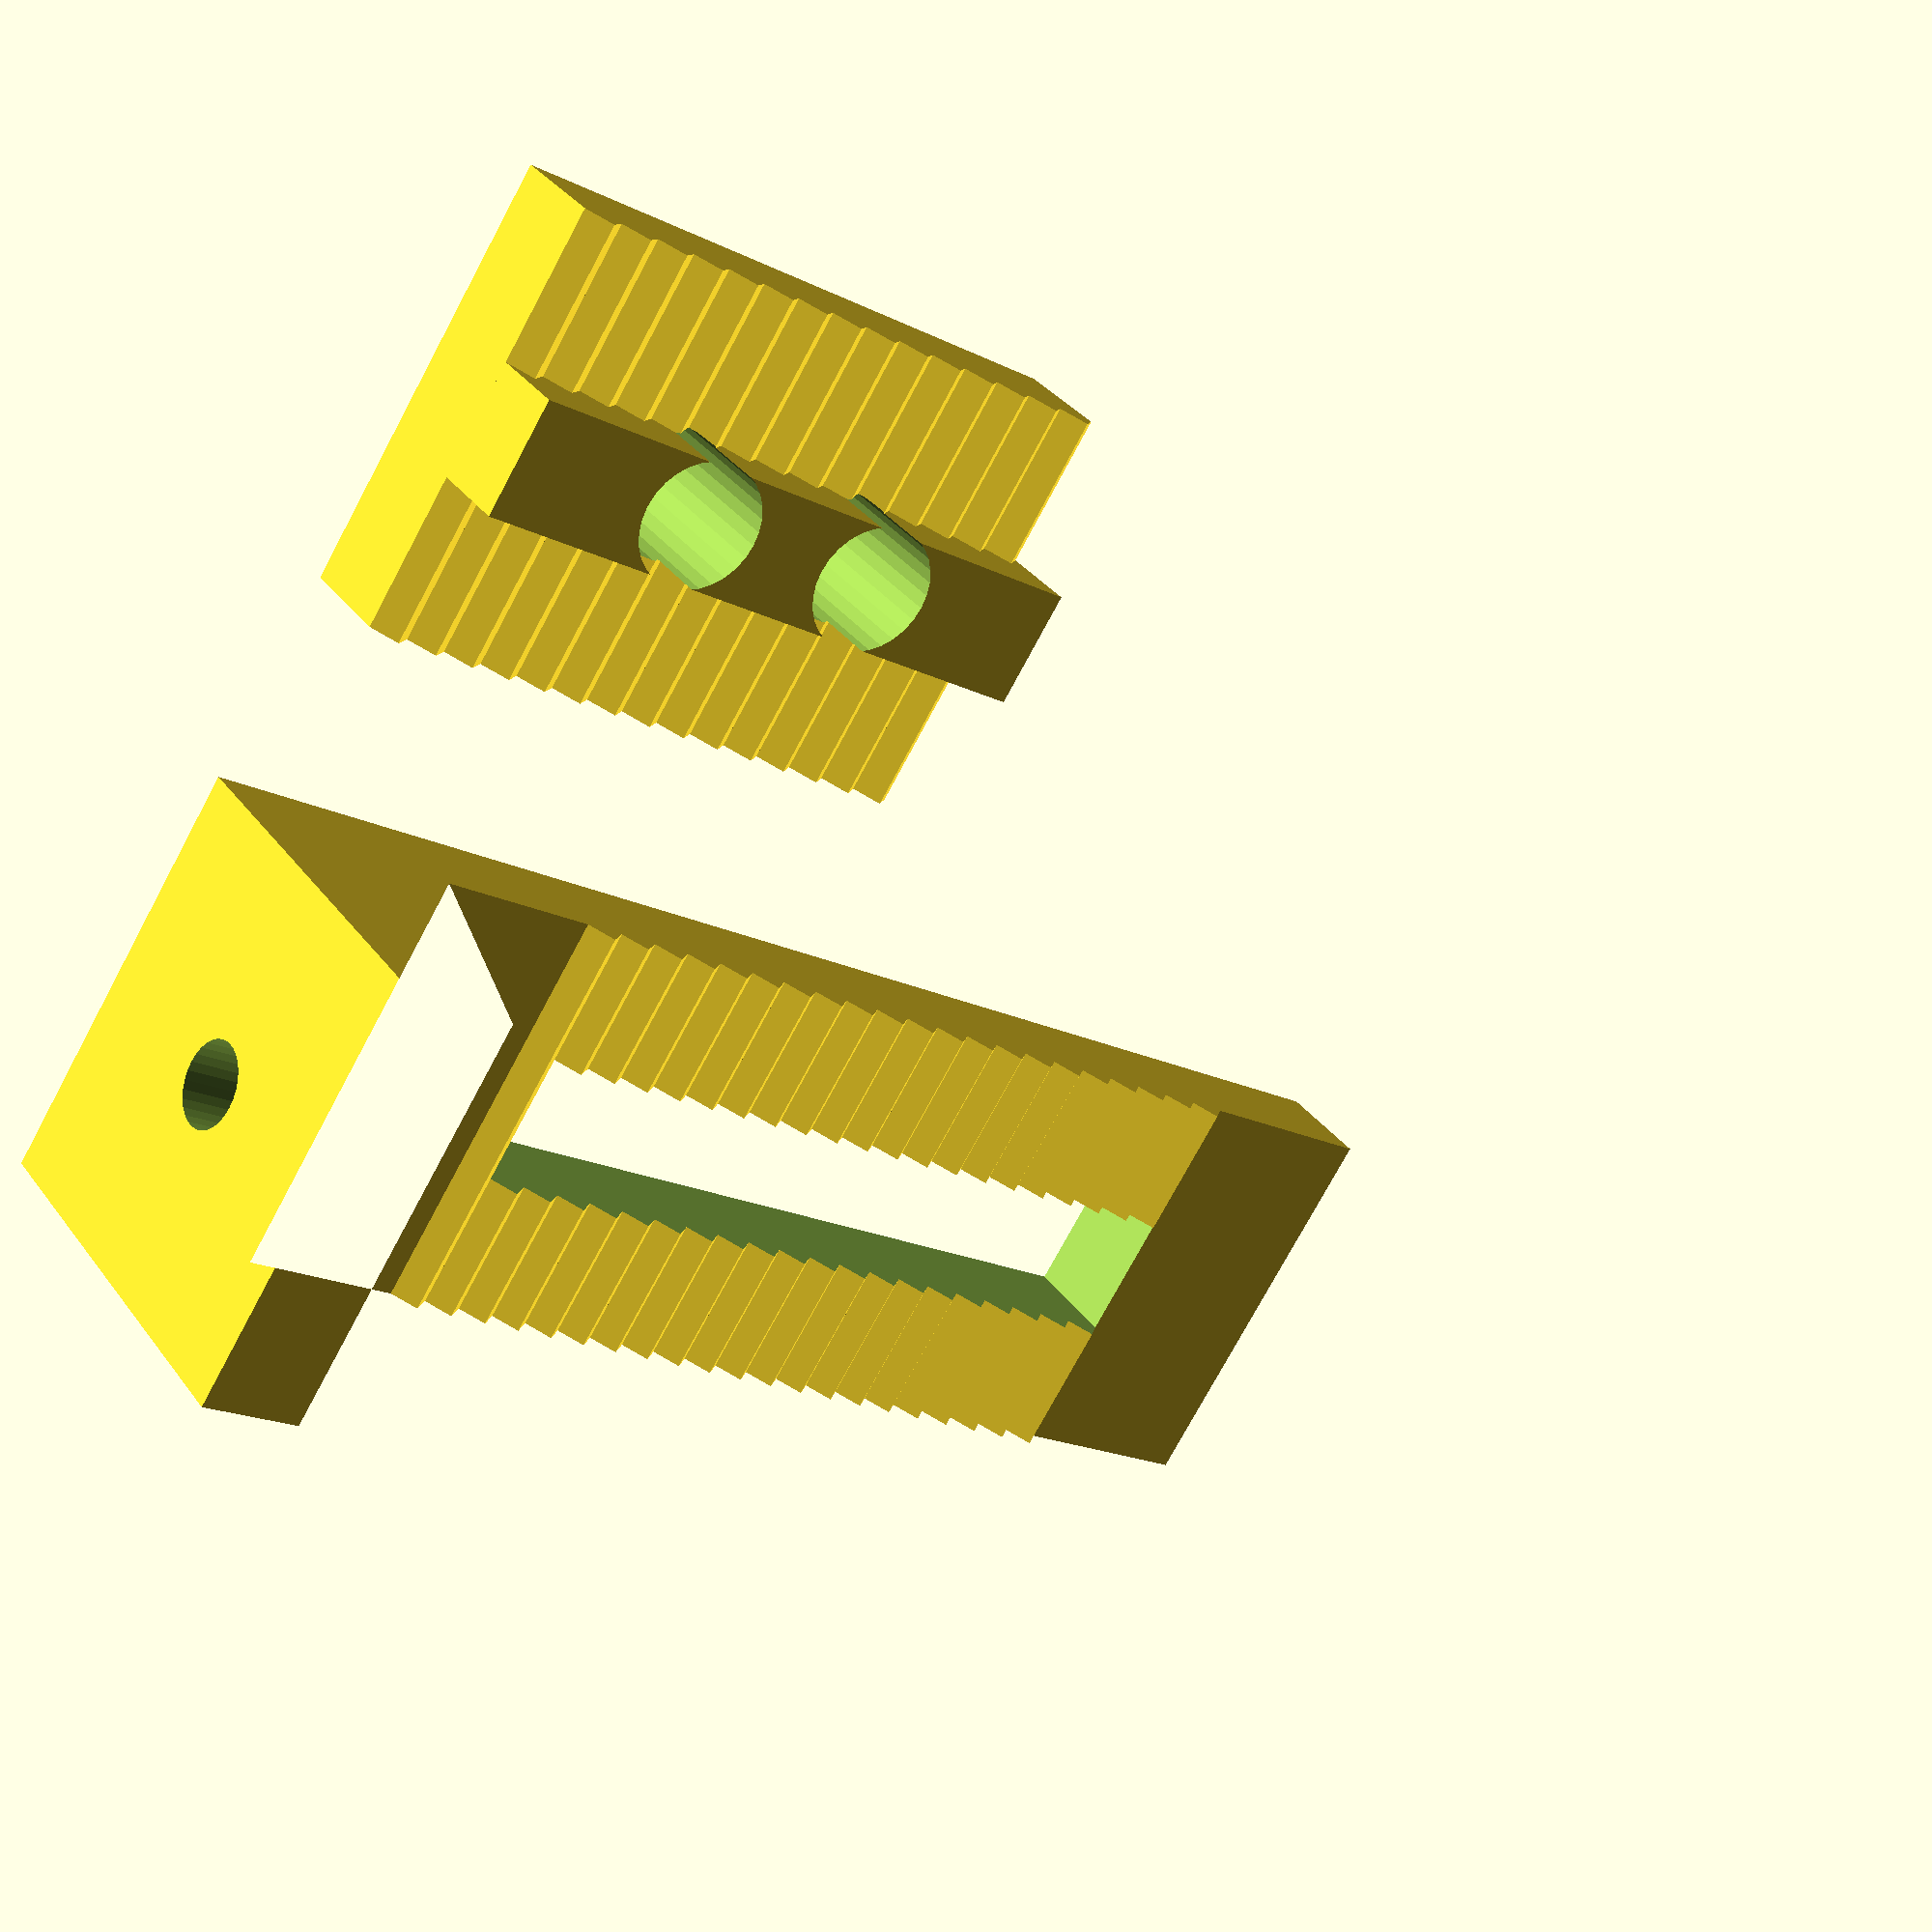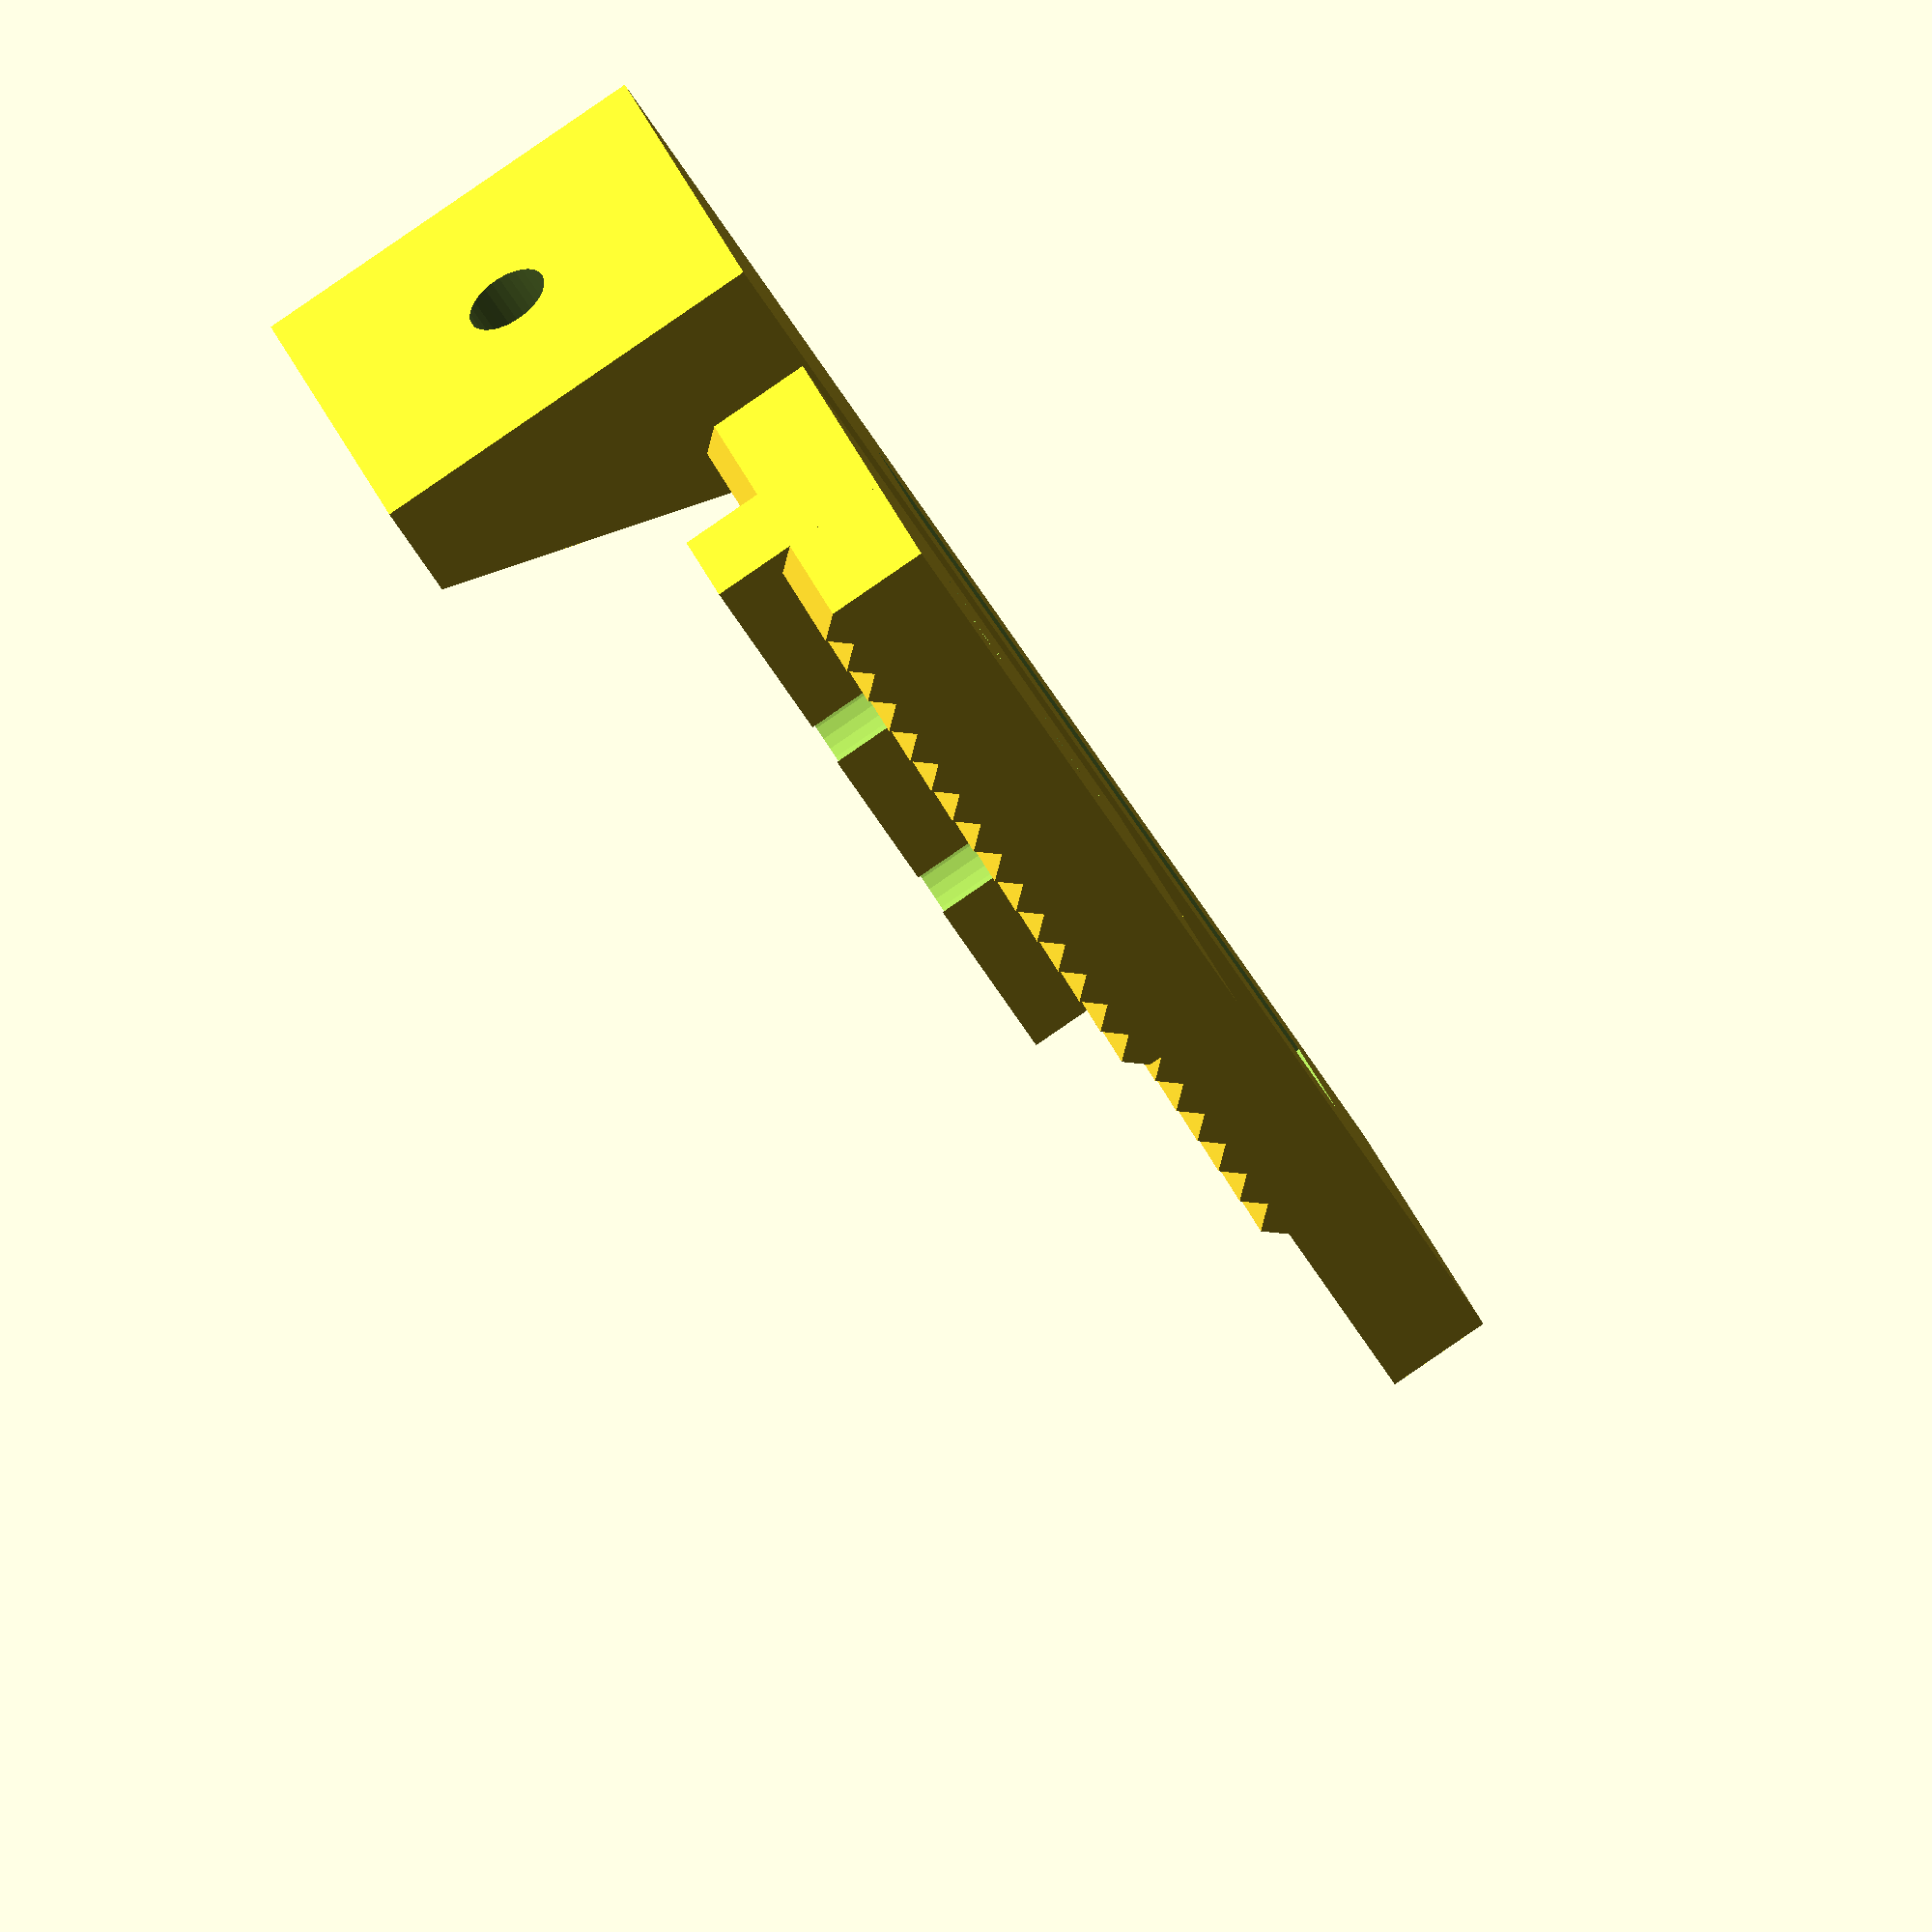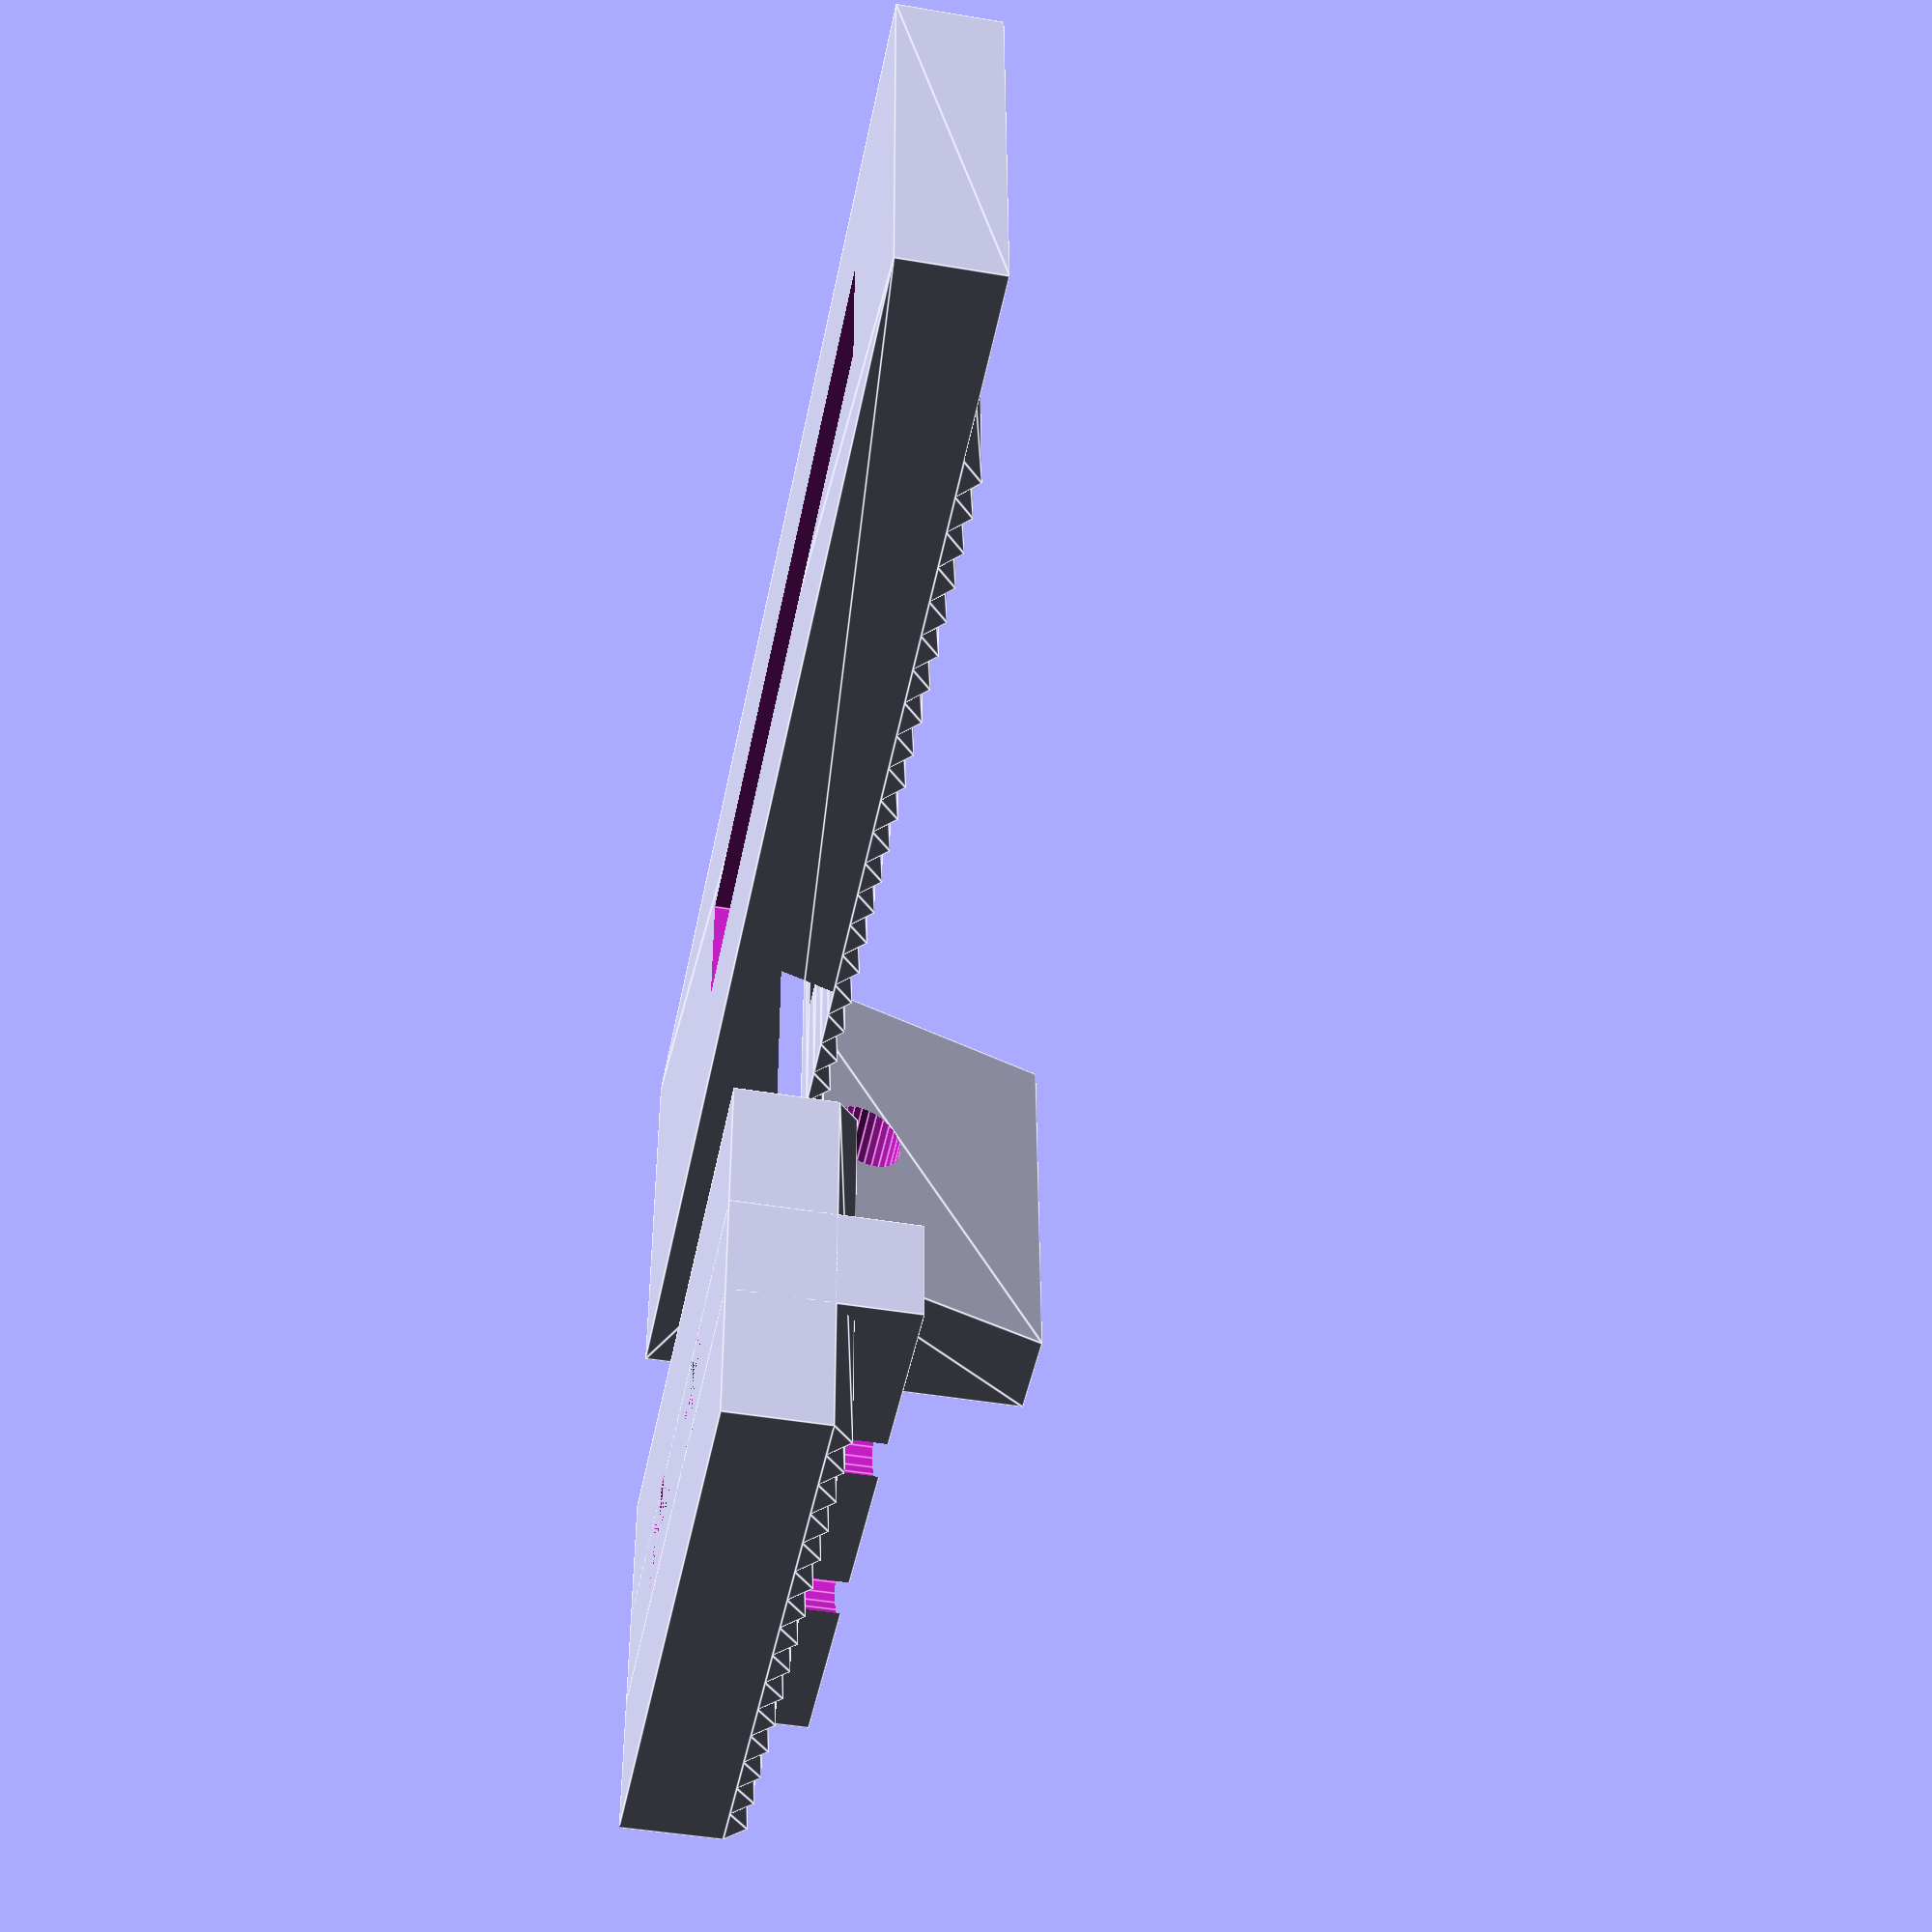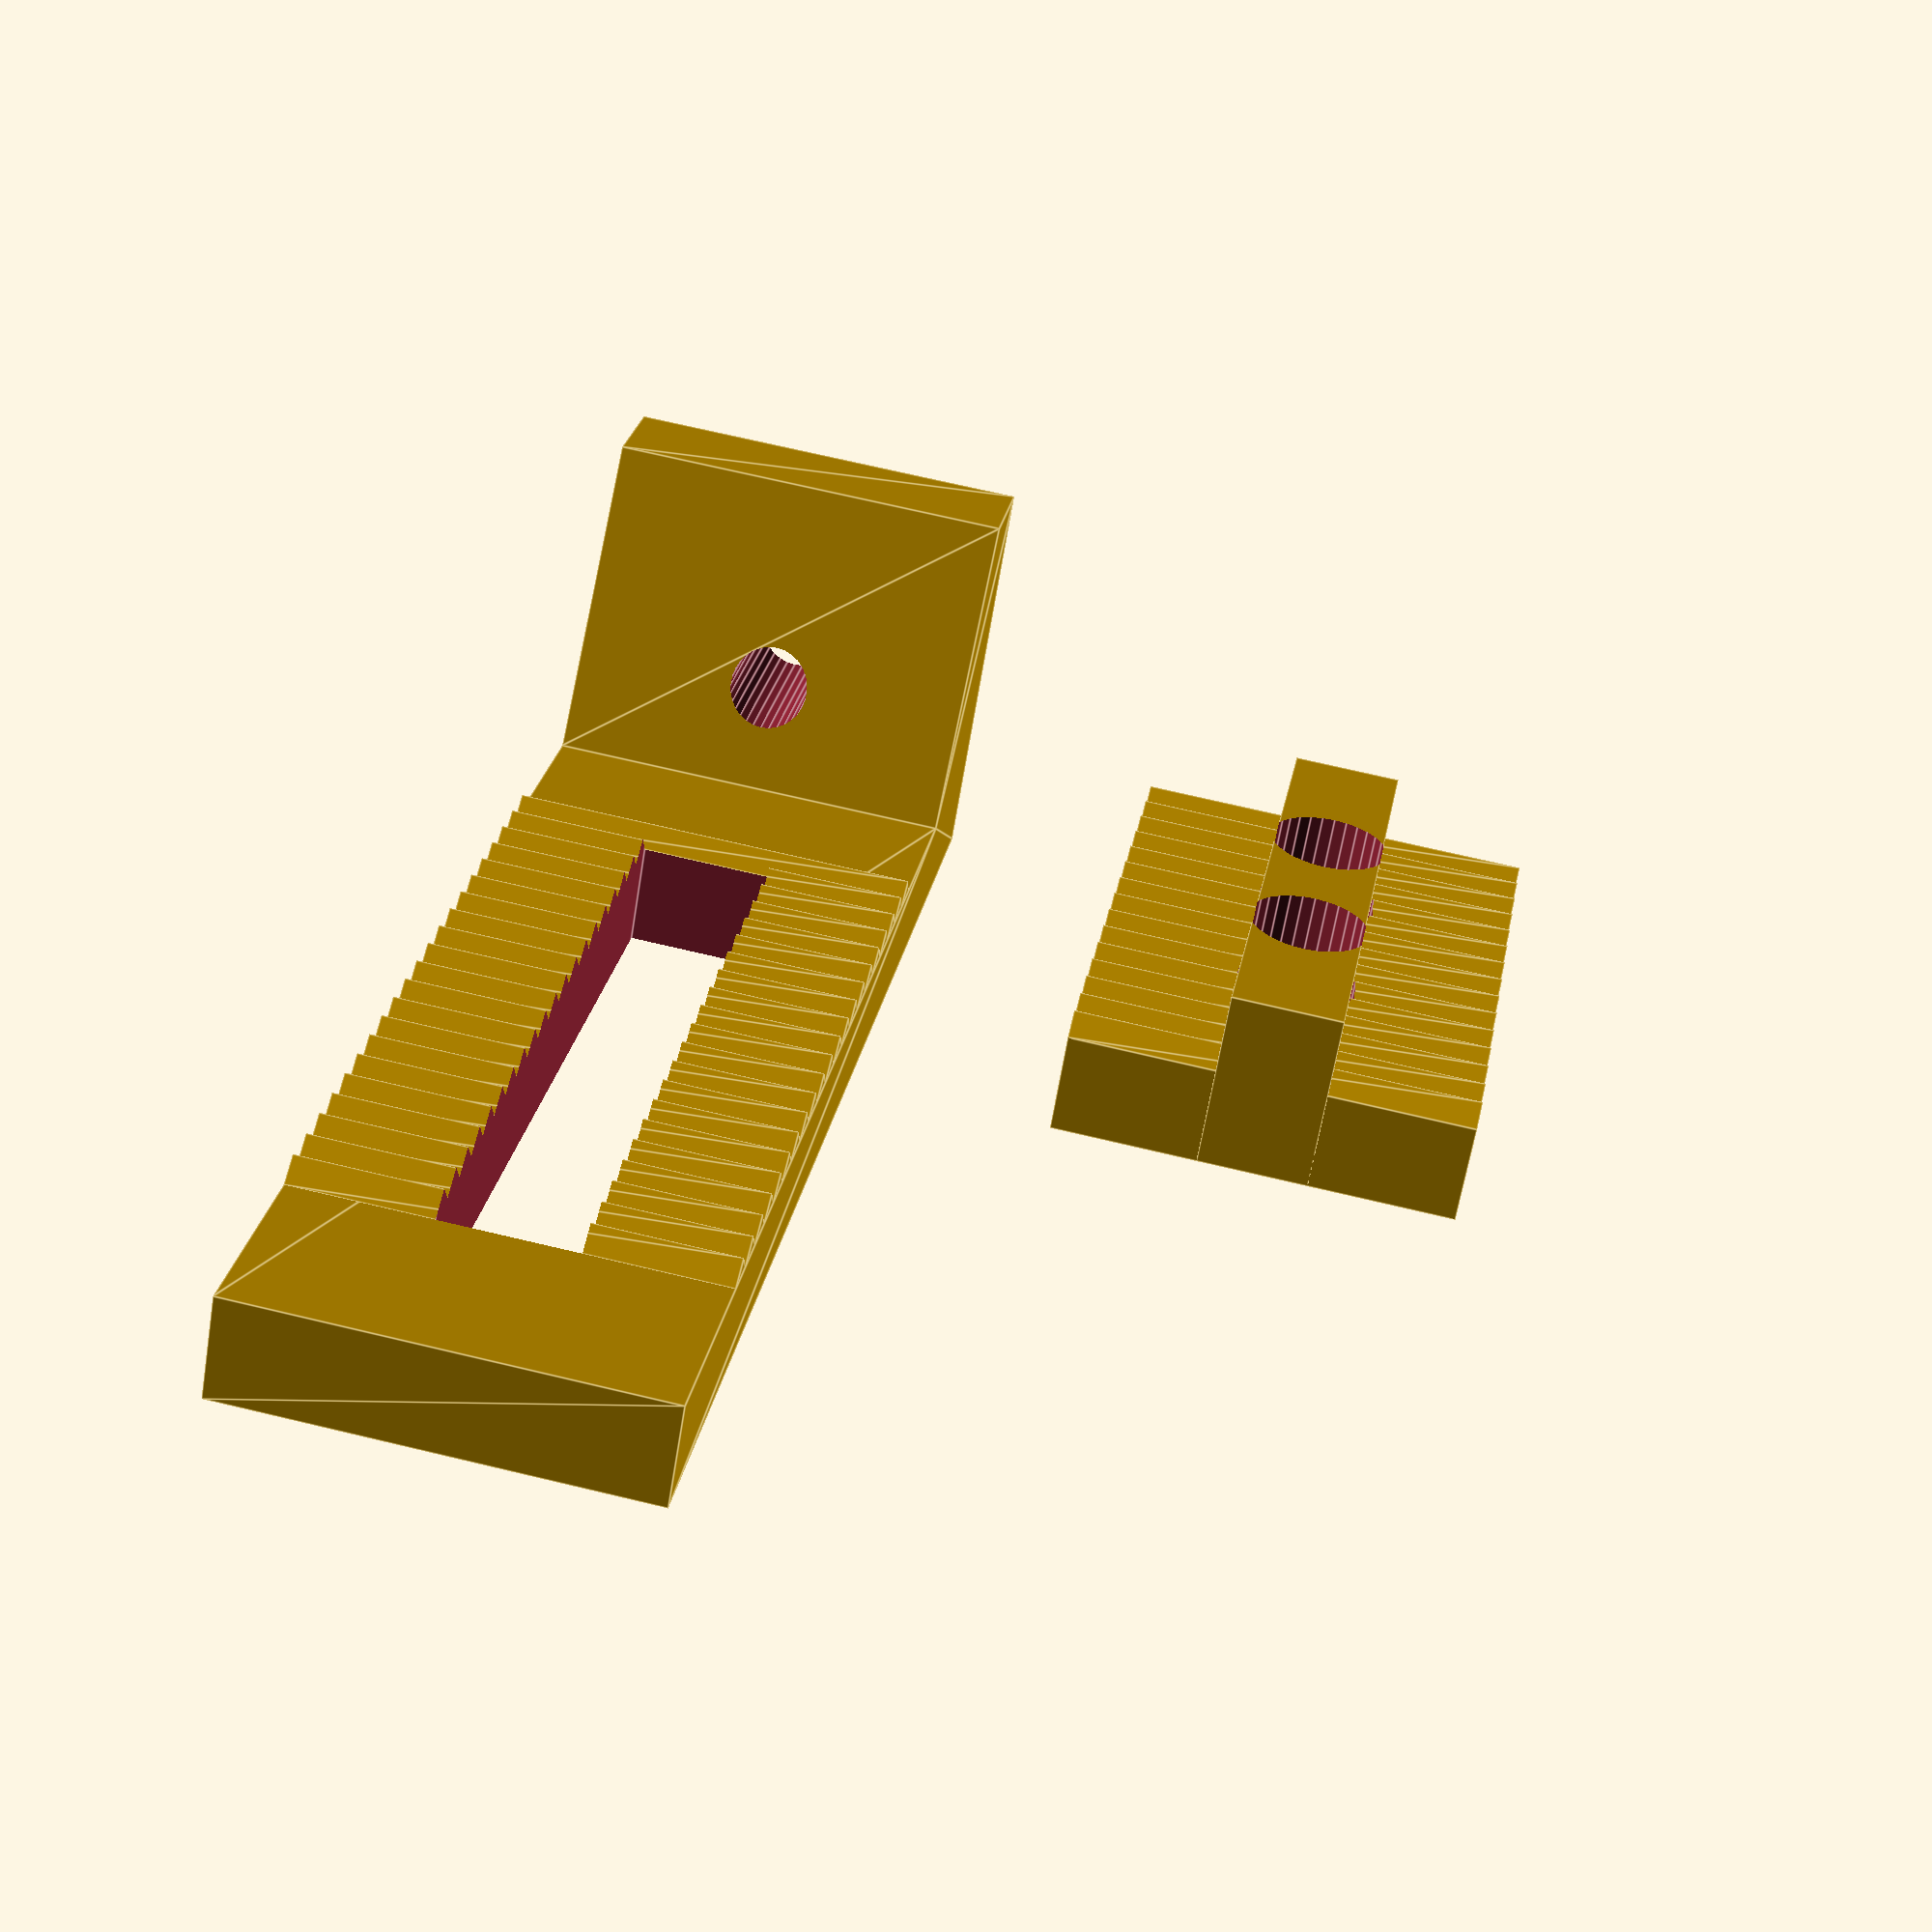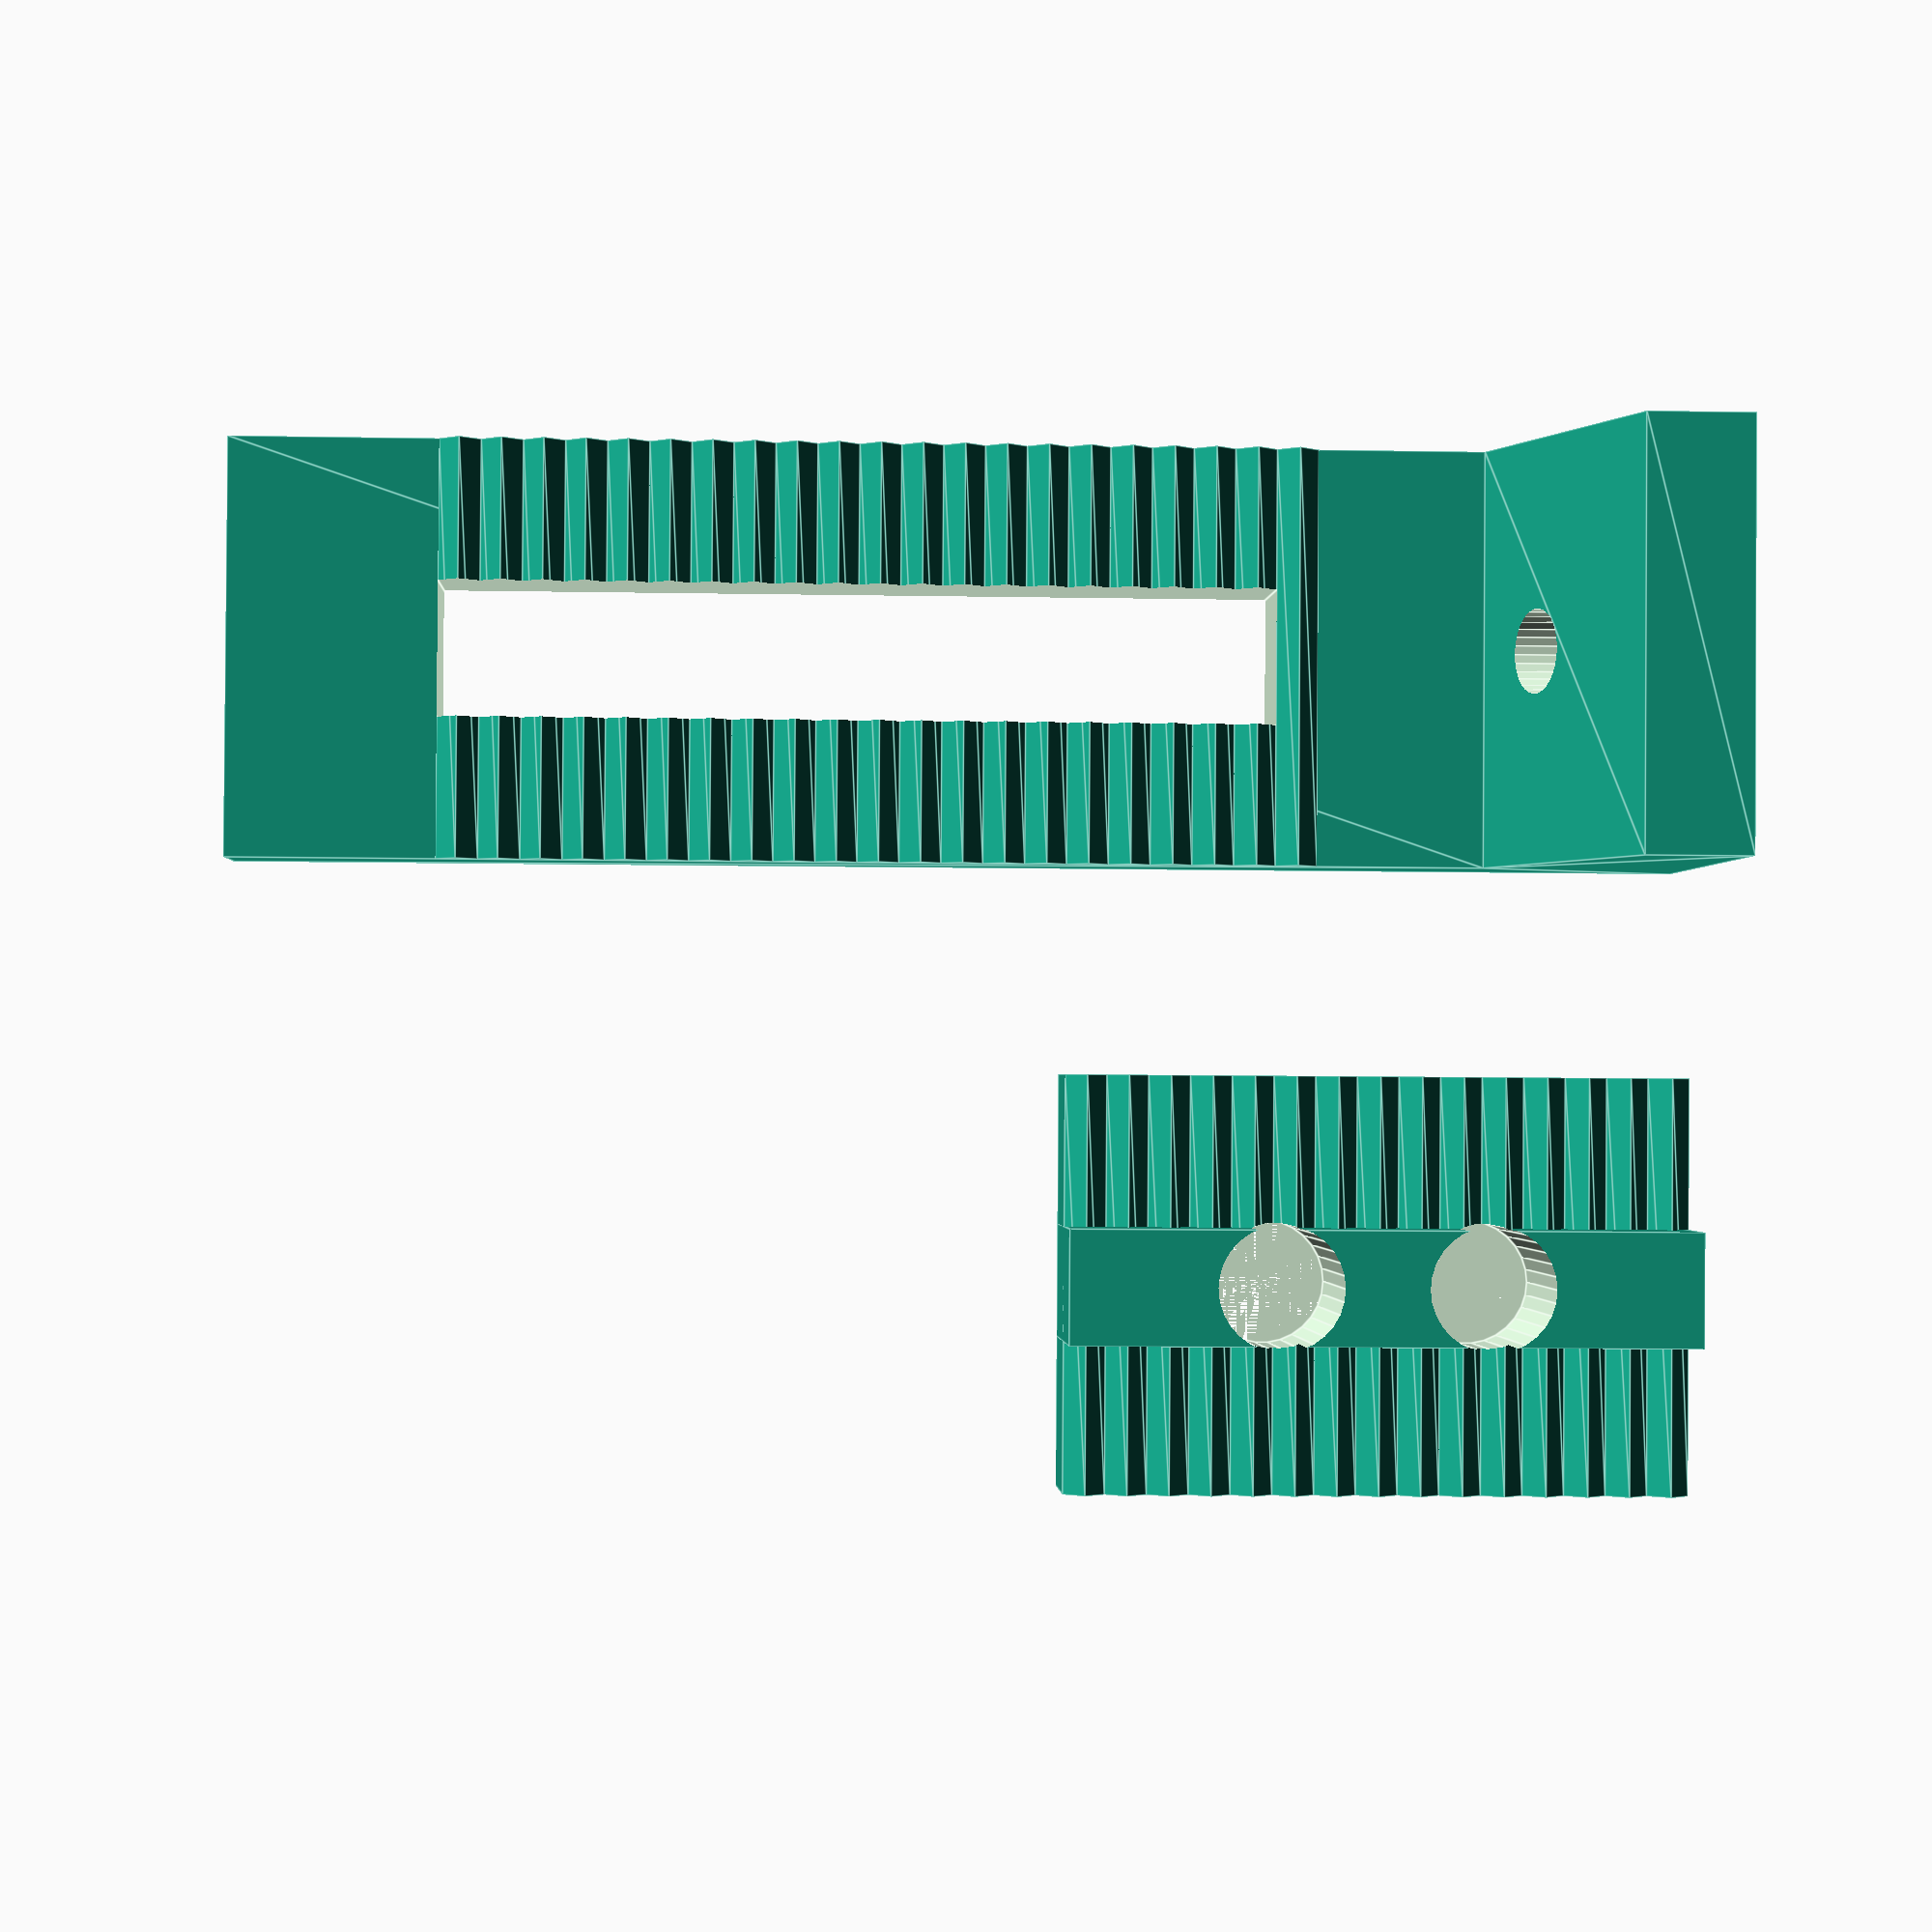
<openscad>
$fn=30;
length=70;


height=20;
footL=20;
holeR=2;

lengthCap=30;
widthSlider=6;
holeCapR=3;


//main part
translate([length,0,0])
rotate([0,0,180])
difference(){
    union(){
        //base body
        rotate([90,0,0])
        linear_extrude(height=height)
        polygon(
        points=[[0,0],
            [length,0],
            [length,footL],
            [length-5,footL],
            [length-10,5],
            [0,5]]);
    //ripple
    for( i=[0:(length/2-15)]){
        translate([10+i*2,0,5])
        rotate([90,0,0])
        linear_extrude(height=height)
        polygon(points=[[0,0],[1,1],[2,0]]);
    }}
    //minus cube..
    translate([length/2-5,-height/2,0])
    cube([length-30, widthSlider+0.5, 20],center =true);
    //minus screw hole
    translate([length-10,-height/2,footL/2])
    rotate([0,90,0])
    cylinder(h=20,r=holeR);
    }

//cap


translate([0,height*2+10,0])
difference(){
    union(){
        translate([0,-height,0])
        cube([lengthCap,height,5]);
        for( i=[0:(lengthCap/2-1)]){
        translate([i*2,0,5])
        rotate([90,0,0])
        linear_extrude(height=height)
        polygon(points=[[0,0],[1,1],[2,0]]);
            
        translate([0,-height/2-((widthSlider-0.5)/2),0])
        cube([lengthCap, widthSlider-0.5, 9]);
    }}
    
    //minus cube..
    translate([lengthCap/2-5,-height/2,0])
        cylinder(h=20,r=holeCapR);
    translate([lengthCap/2+5,-height/2,0])
        cylinder(h=20,r=holeCapR);
}
</openscad>
<views>
elev=146.2 azim=213.5 roll=210.9 proj=p view=solid
elev=267.8 azim=29.3 roll=55.6 proj=o view=solid
elev=45.2 azim=181.9 roll=258.8 proj=p view=edges
elev=63.4 azim=99.6 roll=350.6 proj=p view=edges
elev=1.3 azim=180.4 roll=357.3 proj=p view=edges
</views>
